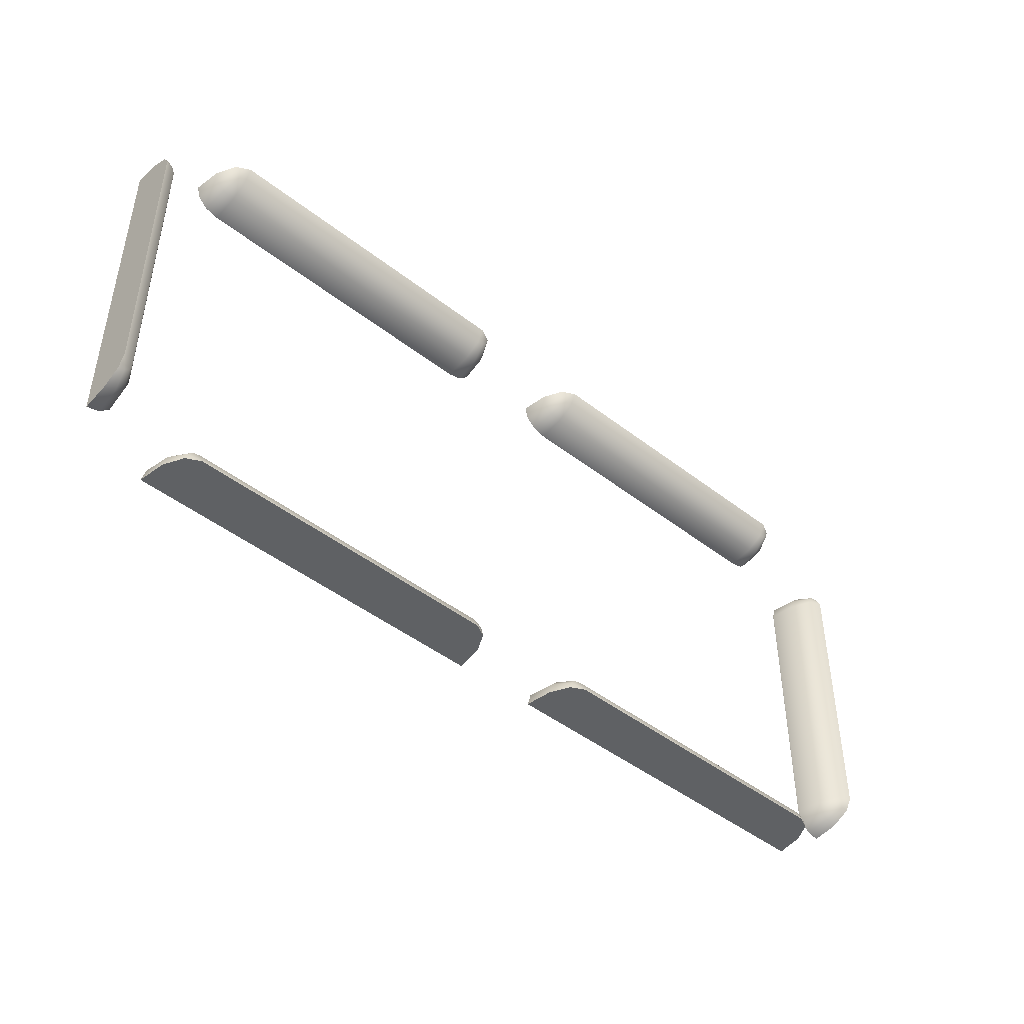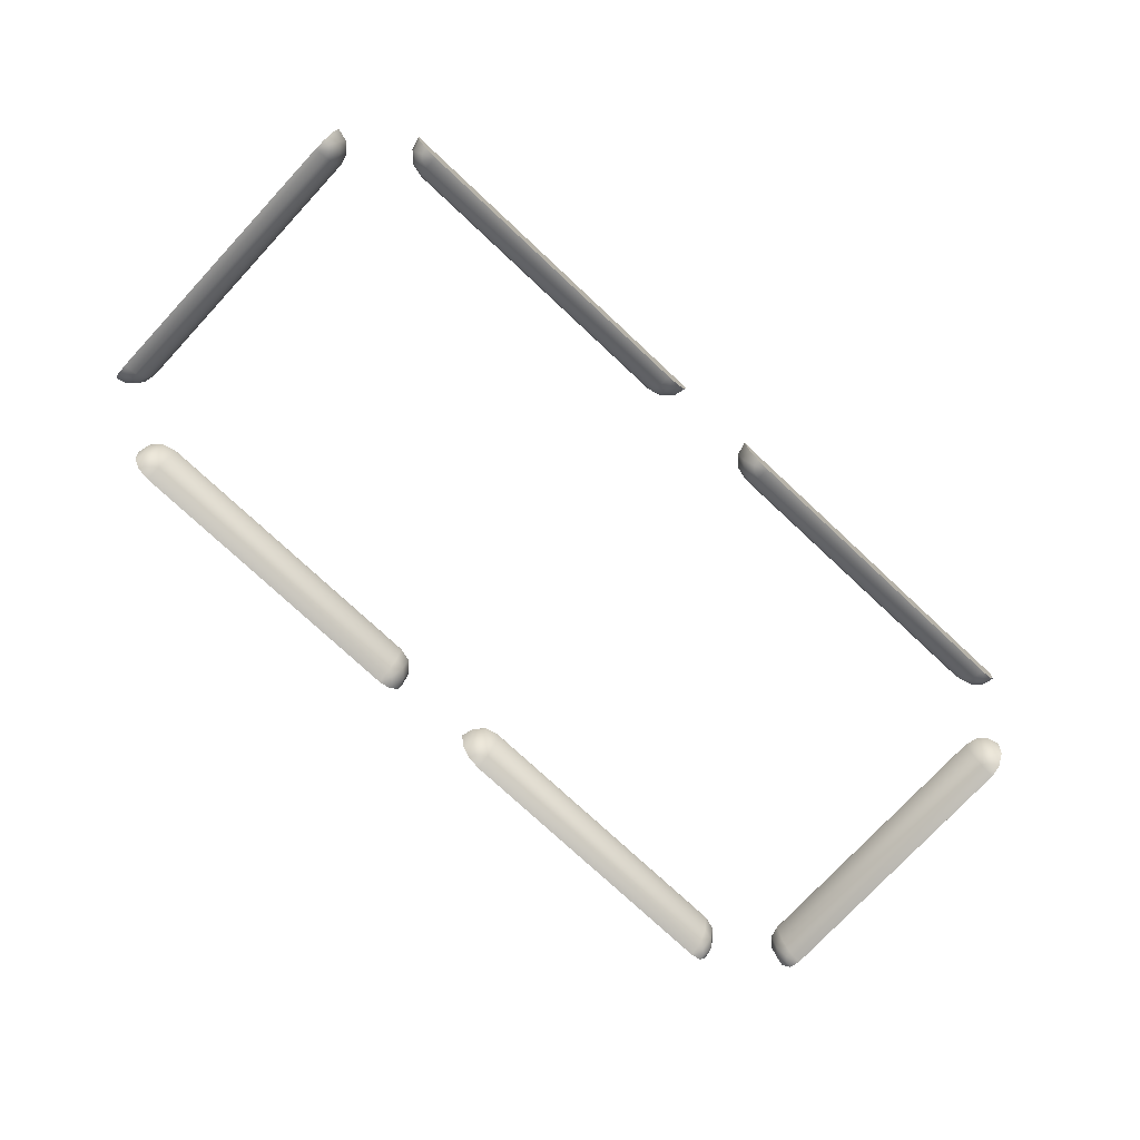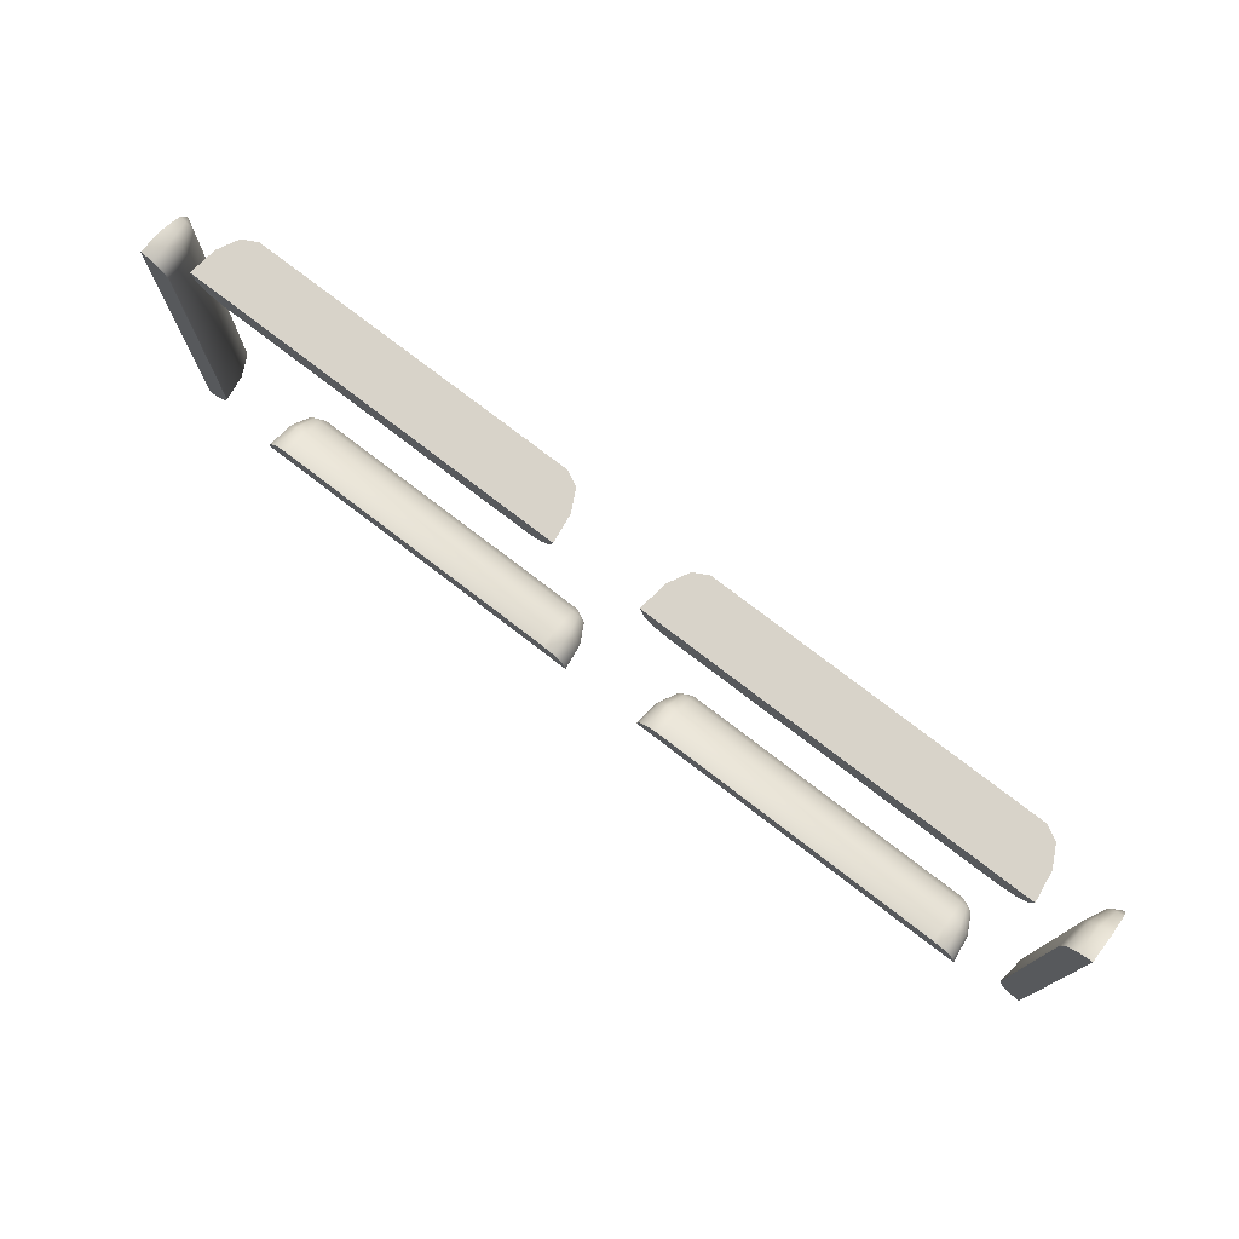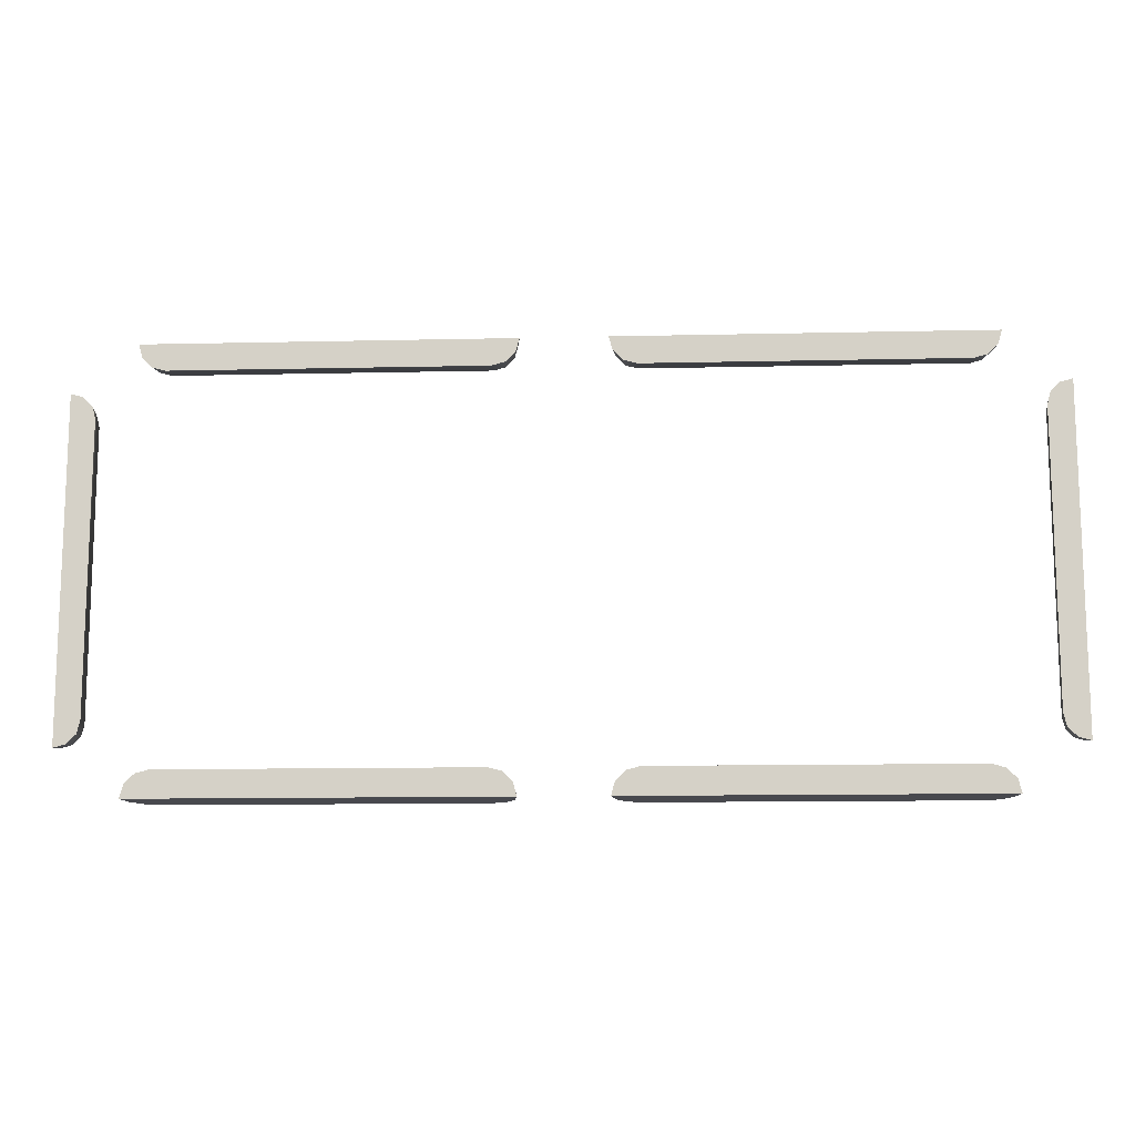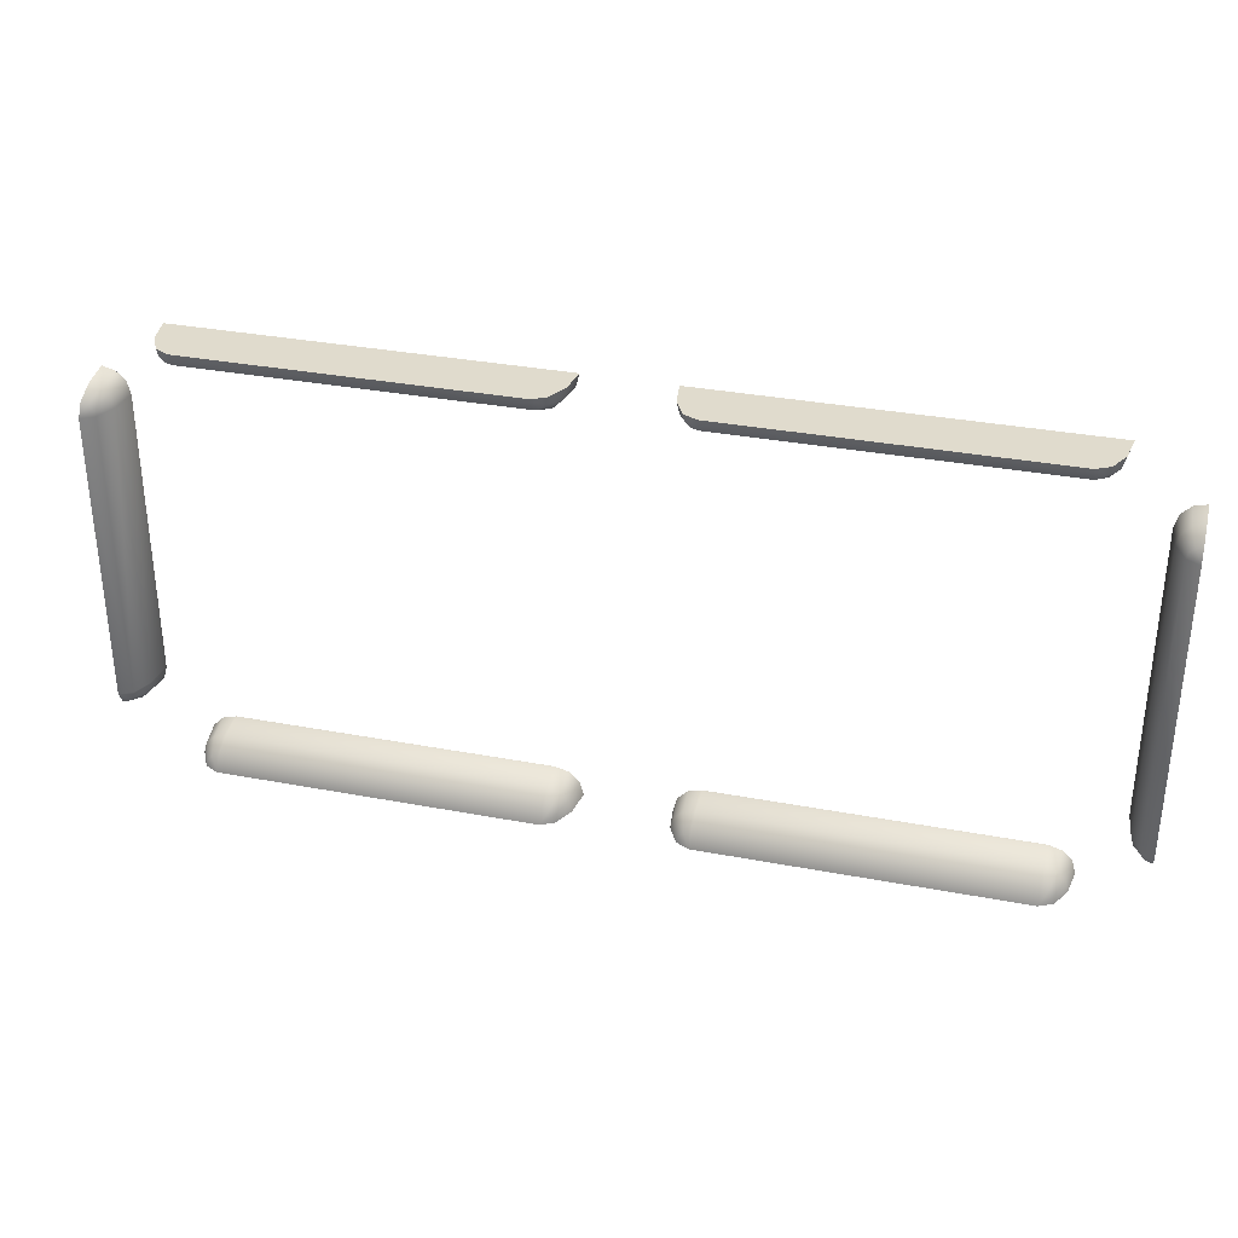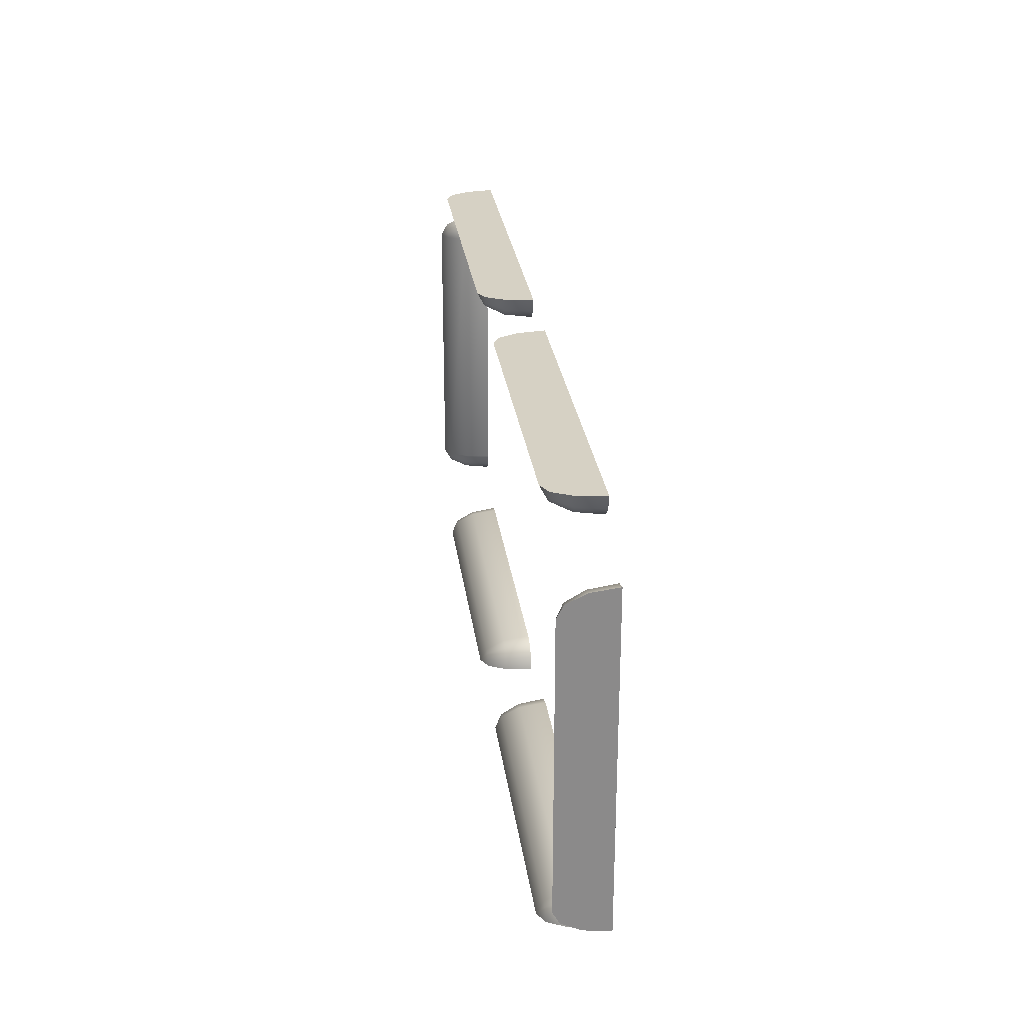
<metadata>
{"format":"obj","ext":"obj","renderer":"f3d","projection":"perspective","resolution":1024,"background":"white","views":[{"elev":-45.5,"azim":-41.9,"up":"+Z"},{"elev":-76.2,"azim":-43.0,"up":"+Y"},{"elev":75.9,"azim":-142.4,"up":"+Z"},{"elev":-12.6,"azim":-177.0,"up":"+Z"},{"elev":33.3,"azim":14.6,"up":"+Z"},{"elev":26.8,"azim":82.7,"up":"+Z"}]}
</metadata>
<code>
v  -32.58 27.93 17.03
v  -32.58 28.02 17.03
v  -33.87 28.02 17.37
v  -33.87 27.93 17.37
v  -31.63 27.93 16.08
v  -31.63 28.02 16.08
v  -31.28 27.93 14.79
v  -31.28 28.02 14.79
v  -31.28 27.93 -15.15
v  -31.28 28.02 -15.15
v  -31.63 27.93 -16.45
v  -31.63 28.02 -16.45
v  -32.58 27.93 -17.39
v  -32.58 28.02 -17.39
v  -33.87 27.93 -17.74
v  -33.87 28.02 -17.74
v  -32.75 25.23 16.73
v  -33.87 25.23 17.03
v  -31.93 25.23 15.91
v  -31.63 25.23 14.79
v  -31.63 25.23 -15.15
v  -31.93 25.23 -16.27
v  -32.75 25.23 -17.09
v  -33.23 23.26 15.91
v  -33.87 23.26 16.08
v  -32.75 23.26 15.43
v  -32.58 23.26 14.79
v  -32.58 23.26 -15.15
v  -32.75 23.26 -15.8
v  -33.23 23.26 -16.27
v  -33.87 23.26 -16.44
v  -33.87 25.23 -17.39
v  -33.87 22.54 14.79
v  -33.87 22.54 -15.16
g ChamferBox002
f 1 2 3
f 3 4 1
f 2 1 5
f 5 6 2
f 6 5 7
f 7 8 6
f 8 7 9
f 9 10 8
f 10 9 11
f 11 12 10
f 12 11 13
f 13 14 12
f 14 13 15
f 15 16 14
f 17 1 4
f 4 18 17
f 19 5 1
f 1 17 19
f 20 7 5
f 5 19 20
f 21 9 7
f 7 20 21
f 22 11 9
f 9 21 22
f 23 13 11
f 11 22 23
f 24 17 18
f 18 25 24
f 26 19 17
f 17 24 26
f 27 20 19
f 19 26 27
f 28 21 20
f 20 27 28
f 29 22 21
f 21 28 29
f 30 23 22
f 22 29 30
f 30 31 32
f 32 23 30
f 33 24 25
f 24 33 26
f 26 33 27
f 33 34 28
f 28 27 33
f 28 34 29
f 29 34 30
f 13 23 32
f 32 15 13
f 31 30 34
f 18 4 3
f 18 3 16
f 16 15 32
f 16 32 31
f 31 34 33
f 16 31 33
f 18 16 33
f 18 33 25
f 2 6 8
f 8 10 12
f 12 14 16
f 8 12 16
f 2 8 16
f 3 2 16
v  62.69 27.93 -17.39
v  62.69 28.02 -17.39
v  63.98 28.02 -17.74
v  63.98 27.93 -17.74
v  61.74 27.93 -16.45
v  61.74 28.02 -16.45
v  61.4 27.93 -15.15
v  61.4 28.02 -15.15
v  61.4 27.93 14.79
v  61.4 28.02 14.79
v  61.74 27.93 16.08
v  61.74 28.02 16.08
v  62.69 27.93 17.03
v  62.69 28.02 17.03
v  63.98 27.93 17.37
v  63.98 28.02 17.37
v  62.86 25.23 -17.09
v  63.98 25.23 -17.39
v  62.04 25.23 -16.27
v  61.74 25.23 -15.15
v  61.74 25.23 14.79
v  62.04 25.23 15.91
v  62.86 25.23 16.73
v  63.34 23.26 -16.27
v  63.98 23.26 -16.44
v  62.86 23.26 -15.8
v  62.69 23.26 -15.15
v  62.69 23.26 14.79
v  62.86 23.26 15.43
v  63.34 23.26 15.91
v  63.98 23.26 16.07
v  63.98 25.23 17.03
v  63.98 22.54 -15.16
v  63.98 22.54 14.79
g ChamferBox003
f 35 36 37
f 37 38 35
f 36 35 39
f 39 40 36
f 40 39 41
f 41 42 40
f 42 41 43
f 43 44 42
f 44 43 45
f 45 46 44
f 46 45 47
f 47 48 46
f 48 47 49
f 49 50 48
f 51 35 38
f 38 52 51
f 53 39 35
f 35 51 53
f 54 41 39
f 39 53 54
f 55 43 41
f 41 54 55
f 56 45 43
f 43 55 56
f 57 47 45
f 45 56 57
f 58 51 52
f 52 59 58
f 60 53 51
f 51 58 60
f 61 54 53
f 53 60 61
f 62 55 54
f 54 61 62
f 63 56 55
f 55 62 63
f 64 57 56
f 56 63 64
f 64 65 66
f 66 57 64
f 67 58 59
f 58 67 60
f 60 67 61
f 67 68 62
f 62 61 67
f 62 68 63
f 63 68 64
f 47 57 66
f 66 49 47
f 65 64 68
f 52 38 37
f 52 37 50
f 50 49 66
f 50 66 65
f 65 68 67
f 50 65 67
f 52 50 67
f 52 67 59
f 36 40 42
f 42 44 46
f 46 48 50
f 42 46 50
f 36 42 50
f 37 36 50
v  57.02 27.87 21.02
v  57.02 27.96 21.02
v  57.39 27.96 22.41
v  57.39 27.87 22.41
v  56 27.87 20
v  56 27.96 20
v  54.61 27.87 19.63
v  54.61 27.96 19.63
v  22.41 27.87 19.63
v  22.41 27.96 19.63
v  21.02 27.87 20
v  21.02 27.96 20
v  20 27.87 21.02
v  20 27.96 21.02
v  19.63 27.87 22.41
v  19.63 27.96 22.41
v  56.7 25.15 21.21
v  57.02 25.15 22.41
v  55.82 25.15 20.33
v  54.61 25.15 20
v  22.41 25.15 20
v  21.2 25.15 20.33
v  20.32 25.15 21.21
v  55.82 23.16 21.72
v  56 23.16 22.41
v  55.31 23.16 21.21
v  54.61 23.16 21.02
v  22.41 23.16 21.02
v  21.71 23.16 21.21
v  21.2 23.16 21.72
v  21.02 23.16 22.41
v  20 25.15 22.41
v  54.62 22.44 22.41
v  22.4 22.44 22.41
g ChamferBox004
f 69 70 71
f 71 72 69
f 70 69 73
f 73 74 70
f 74 73 75
f 75 76 74
f 76 75 77
f 77 78 76
f 78 77 79
f 79 80 78
f 80 79 81
f 81 82 80
f 82 81 83
f 83 84 82
f 85 69 72
f 72 86 85
f 87 73 69
f 69 85 87
f 88 75 73
f 73 87 88
f 89 77 75
f 75 88 89
f 90 79 77
f 77 89 90
f 91 81 79
f 79 90 91
f 92 85 86
f 86 93 92
f 94 87 85
f 85 92 94
f 95 88 87
f 87 94 95
f 96 89 88
f 88 95 96
f 97 90 89
f 89 96 97
f 98 91 90
f 90 97 98
f 98 99 100
f 100 91 98
f 101 92 93
f 92 101 94
f 94 101 95
f 101 102 96
f 96 95 101
f 96 102 97
f 97 102 98
f 81 91 100
f 100 83 81
f 99 98 102
f 86 72 71
f 86 71 84
f 84 83 100
f 84 100 99
f 99 102 101
f 84 99 101
f 86 84 101
f 86 101 93
f 70 74 76
f 76 78 80
f 80 82 84
f 76 80 84
f 70 76 84
f 71 70 84
v  10.5 27.93 21.01
v  10.5 28.02 21.01
v  10.87 28.02 22.4
v  10.87 27.93 22.4
v  9.47 27.93 19.98
v  9.47 28.02 19.98
v  8.064 27.93 19.6
v  8.064 28.02 19.6
v  -24.46 27.93 19.6
v  -24.46 28.02 19.6
v  -25.87 27.93 19.98
v  -25.87 28.02 19.98
v  -26.9 27.93 21.01
v  -26.9 28.02 21.01
v  -27.27 27.93 22.4
v  -27.27 28.02 22.4
v  10.17 25.18 21.19
v  10.5 25.18 22.4
v  9.282 25.18 20.3
v  8.064 25.18 19.98
v  -24.46 25.18 19.98
v  -25.68 25.18 20.3
v  -26.57 25.18 21.19
v  9.282 23.17 21.71
v  9.468 23.17 22.4
v  8.767 23.17 21.19
v  8.064 23.17 21.01
v  -24.46 23.17 21.01
v  -25.17 23.17 21.19
v  -25.68 23.17 21.71
v  -25.86 23.17 22.4
v  -26.9 25.18 22.4
v  8.073 22.44 22.4
v  -24.47 22.44 22.4
g ChamferBox005
f 103 104 105
f 105 106 103
f 104 103 107
f 107 108 104
f 108 107 109
f 109 110 108
f 110 109 111
f 111 112 110
f 112 111 113
f 113 114 112
f 114 113 115
f 115 116 114
f 116 115 117
f 117 118 116
f 119 103 106
f 106 120 119
f 121 107 103
f 103 119 121
f 122 109 107
f 107 121 122
f 123 111 109
f 109 122 123
f 124 113 111
f 111 123 124
f 125 115 113
f 113 124 125
f 126 119 120
f 120 127 126
f 128 121 119
f 119 126 128
f 129 122 121
f 121 128 129
f 130 123 122
f 122 129 130
f 131 124 123
f 123 130 131
f 132 125 124
f 124 131 132
f 132 133 134
f 134 125 132
f 135 126 127
f 126 135 128
f 128 135 129
f 135 136 130
f 130 129 135
f 130 136 131
f 131 136 132
f 115 125 134
f 134 117 115
f 133 132 136
f 120 106 105
f 120 105 118
f 118 117 134
f 118 134 133
f 133 136 135
f 118 133 135
f 120 118 135
f 120 135 127
f 104 108 110
f 110 112 114
f 114 116 118
f 110 114 118
f 104 110 118
f 105 104 118
v  -26.86 27.93 -21.23
v  -26.86 28.01 -21.23
v  -27.23 28.01 -22.63
v  -27.23 27.93 -22.63
v  -25.83 27.93 -20.2
v  -25.83 28.01 -20.2
v  -24.43 27.93 -19.83
v  -24.43 28.01 -19.83
v  8.043 27.93 -19.83
v  8.043 28.01 -19.83
v  9.447 27.93 -20.2
v  9.447 28.01 -20.2
v  10.47 27.93 -21.23
v  10.47 28.01 -21.23
v  10.85 27.93 -22.63
v  10.85 28.01 -22.63
v  -26.53 25.19 -21.42
v  -26.86 25.19 -22.63
v  -25.64 25.19 -20.53
v  -24.43 25.19 -20.2
v  8.043 25.19 -20.2
v  9.258 25.19 -20.53
v  10.15 25.19 -21.42
v  -25.64 23.18 -21.93
v  -25.83 23.18 -22.63
v  -25.13 23.18 -21.42
v  -24.43 23.18 -21.23
v  8.043 23.18 -21.23
v  8.745 23.18 -21.42
v  9.258 23.18 -21.93
v  9.438 23.17 -22.63
v  10.47 25.19 -22.63
v  -24.43 22.45 -22.63
v  8.047 22.45 -22.63
g ChamferBox006
f 137 138 139
f 139 140 137
f 138 137 141
f 141 142 138
f 142 141 143
f 143 144 142
f 144 143 145
f 145 146 144
f 146 145 147
f 147 148 146
f 148 147 149
f 149 150 148
f 150 149 151
f 151 152 150
f 153 137 140
f 140 154 153
f 155 141 137
f 137 153 155
f 156 143 141
f 141 155 156
f 157 145 143
f 143 156 157
f 158 147 145
f 145 157 158
f 159 149 147
f 147 158 159
f 160 153 154
f 154 161 160
f 162 155 153
f 153 160 162
f 163 156 155
f 155 162 163
f 164 157 156
f 156 163 164
f 165 158 157
f 157 164 165
f 166 159 158
f 158 165 166
f 166 167 168
f 168 159 166
f 169 160 161
f 160 169 162
f 162 169 163
f 169 170 164
f 164 163 169
f 164 170 165
f 165 170 166
f 149 159 168
f 168 151 149
f 167 166 170
f 154 140 139
f 154 139 152
f 152 151 168
f 152 168 167
f 167 170 169
f 152 167 169
f 154 152 169
f 154 169 161
f 138 142 144
f 144 146 148
f 148 150 152
f 144 148 152
f 138 144 152
f 139 138 152
v  20.03 27.87 -21.24
v  20.03 27.96 -21.24
v  19.66 27.96 -22.62
v  19.66 27.87 -22.62
v  21.05 27.87 -20.22
v  21.05 27.96 -20.22
v  22.44 27.87 -19.85
v  22.44 27.96 -19.85
v  54.58 27.87 -19.85
v  54.58 27.96 -19.85
v  55.97 27.87 -20.22
v  55.97 27.96 -20.22
v  56.99 27.87 -21.24
v  56.99 27.96 -21.24
v  57.36 27.87 -22.62
v  57.36 27.96 -22.62
v  20.35 25.16 -21.42
v  20.03 25.16 -22.62
v  21.23 25.16 -20.54
v  22.44 25.16 -20.22
v  54.58 25.16 -20.22
v  55.79 25.16 -20.54
v  56.67 25.16 -21.42
v  21.23 23.17 -21.93
v  21.05 23.17 -22.62
v  21.74 23.17 -21.42
v  22.44 23.17 -21.24
v  54.58 23.17 -21.24
v  55.28 23.17 -21.42
v  55.79 23.17 -21.93
v  55.97 23.17 -22.62
v  56.99 25.16 -22.62
v  22.43 22.45 -22.62
v  54.59 22.45 -22.62
g ChamferBox007
f 171 172 173
f 173 174 171
f 172 171 175
f 175 176 172
f 176 175 177
f 177 178 176
f 178 177 179
f 179 180 178
f 180 179 181
f 181 182 180
f 182 181 183
f 183 184 182
f 184 183 185
f 185 186 184
f 187 171 174
f 174 188 187
f 189 175 171
f 171 187 189
f 190 177 175
f 175 189 190
f 191 179 177
f 177 190 191
f 192 181 179
f 179 191 192
f 193 183 181
f 181 192 193
f 194 187 188
f 188 195 194
f 196 189 187
f 187 194 196
f 197 190 189
f 189 196 197
f 198 191 190
f 190 197 198
f 199 192 191
f 191 198 199
f 200 193 192
f 192 199 200
f 200 201 202
f 202 193 200
f 203 194 195
f 194 203 196
f 196 203 197
f 203 204 198
f 198 197 203
f 198 204 199
f 199 204 200
f 183 193 202
f 202 185 183
f 201 200 204
f 188 174 173
f 188 173 186
f 186 185 202
f 186 202 201
f 201 204 203
f 186 201 203
f 188 186 203
f 188 203 195
f 172 176 178
f 178 180 182
f 182 184 186
f 178 182 186
f 172 178 186
f 173 172 186

</code>
